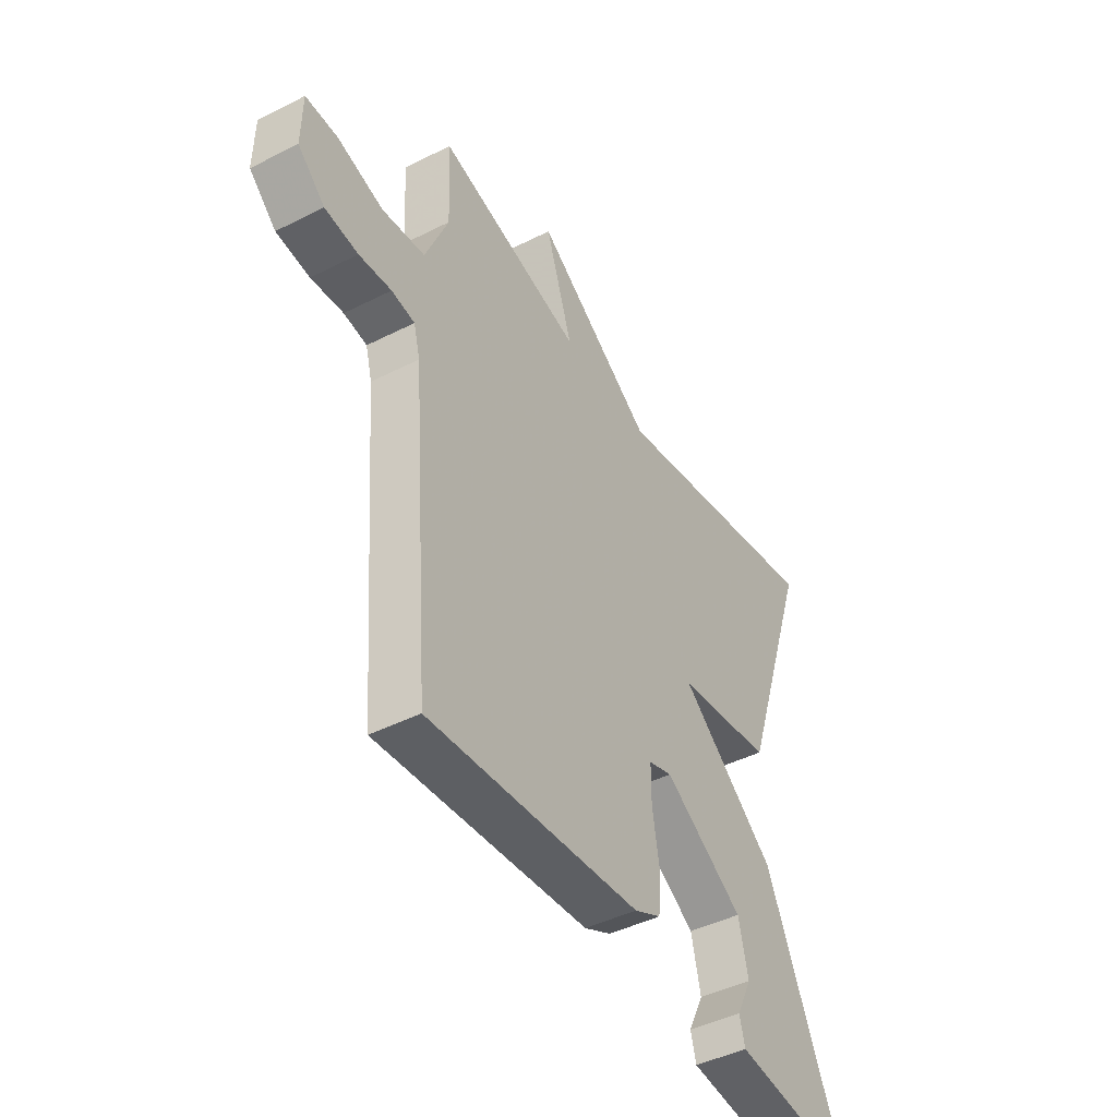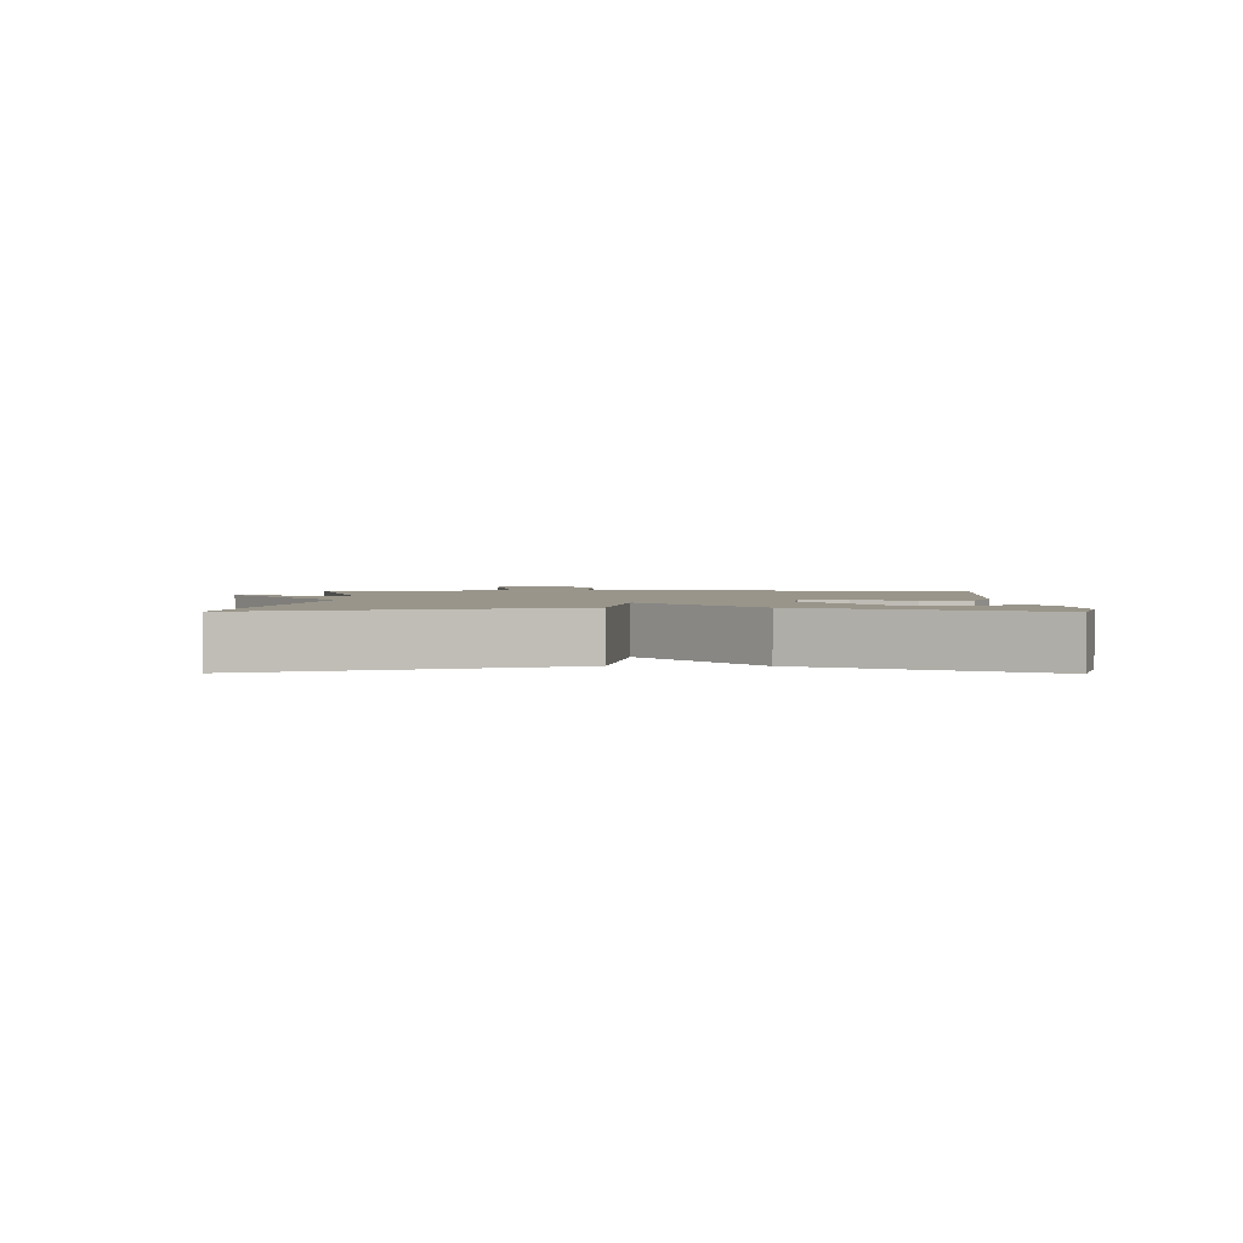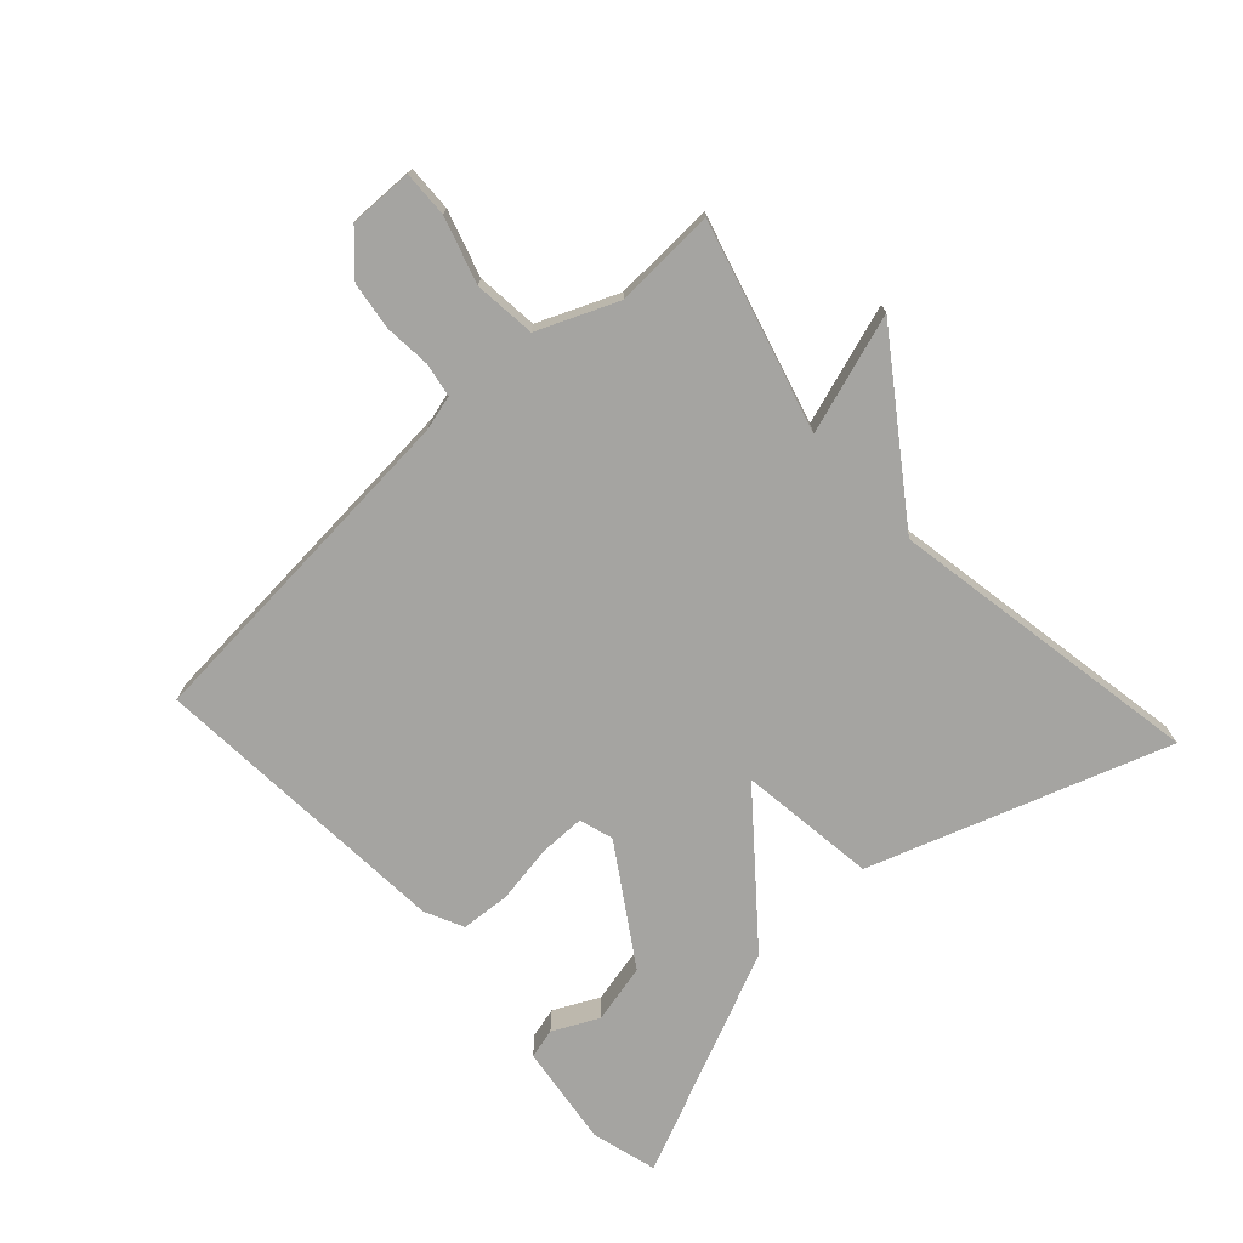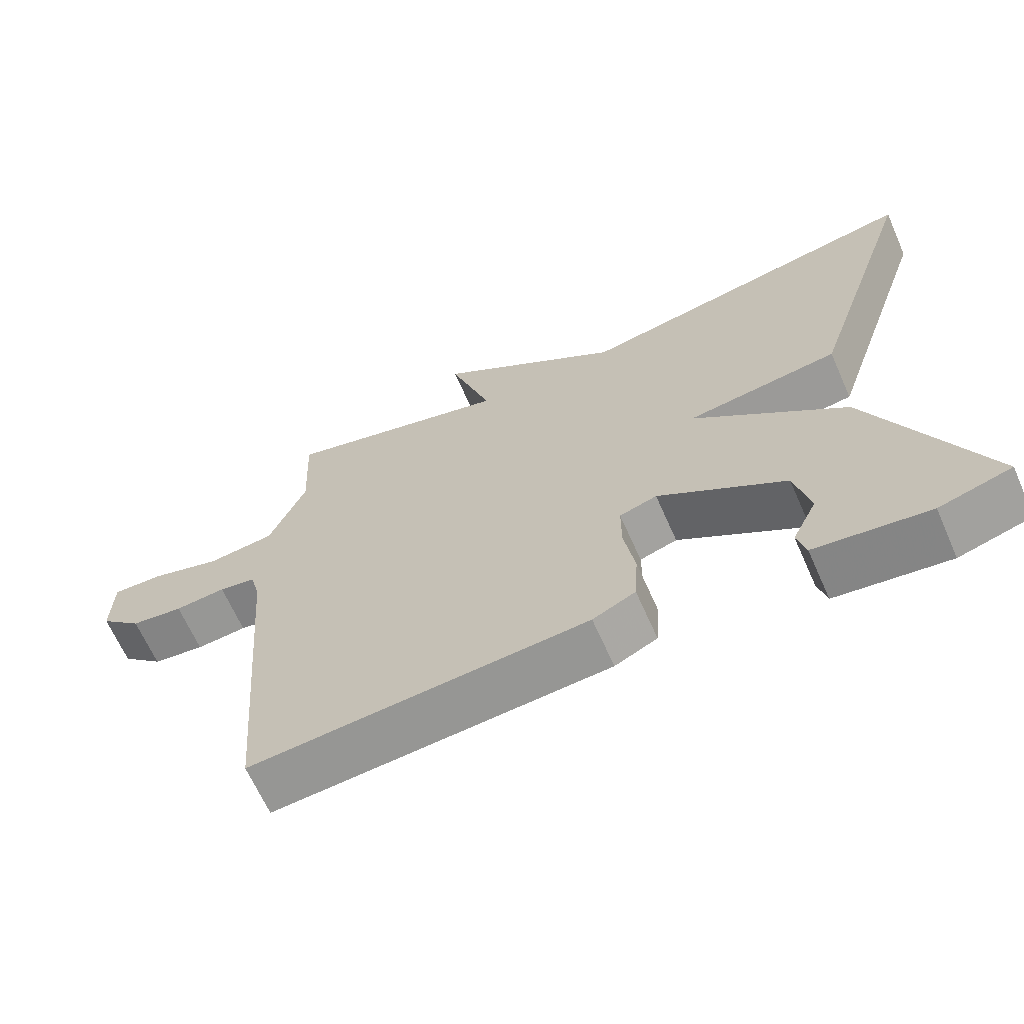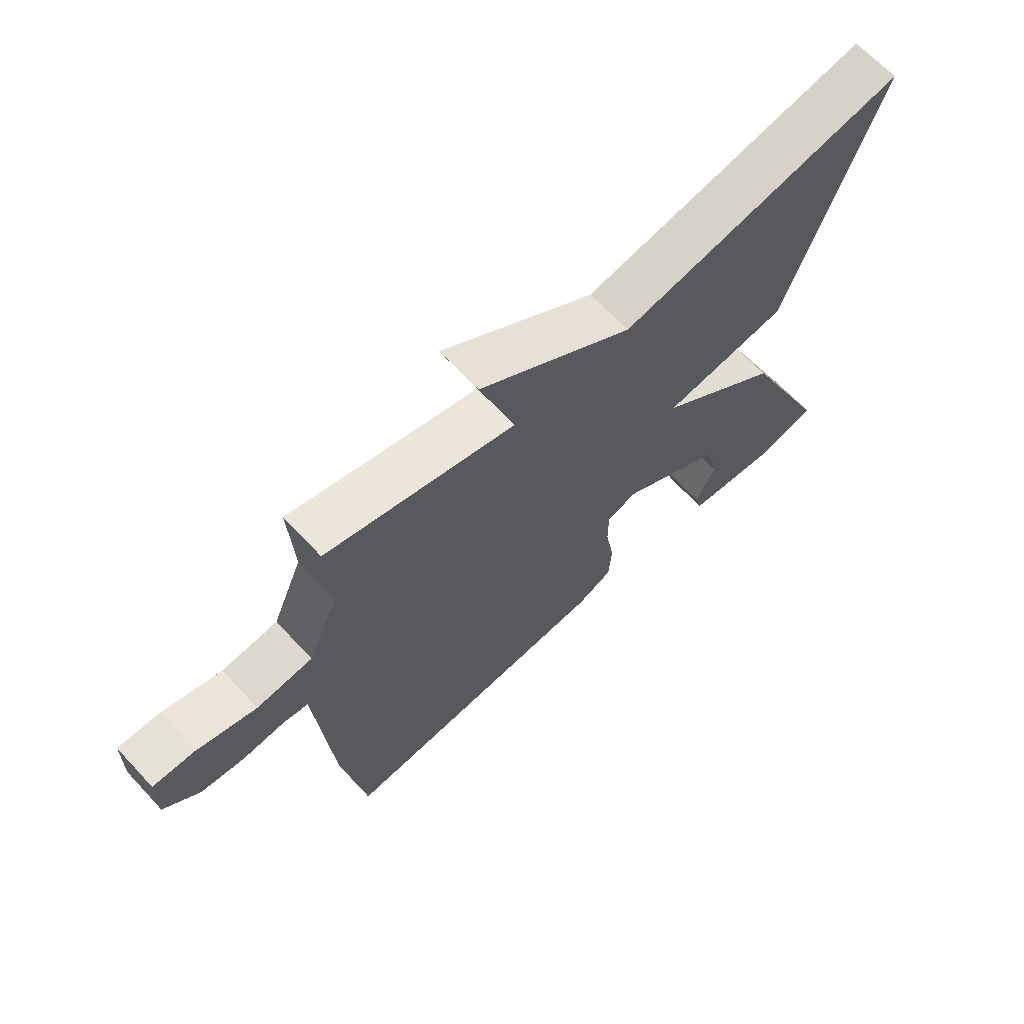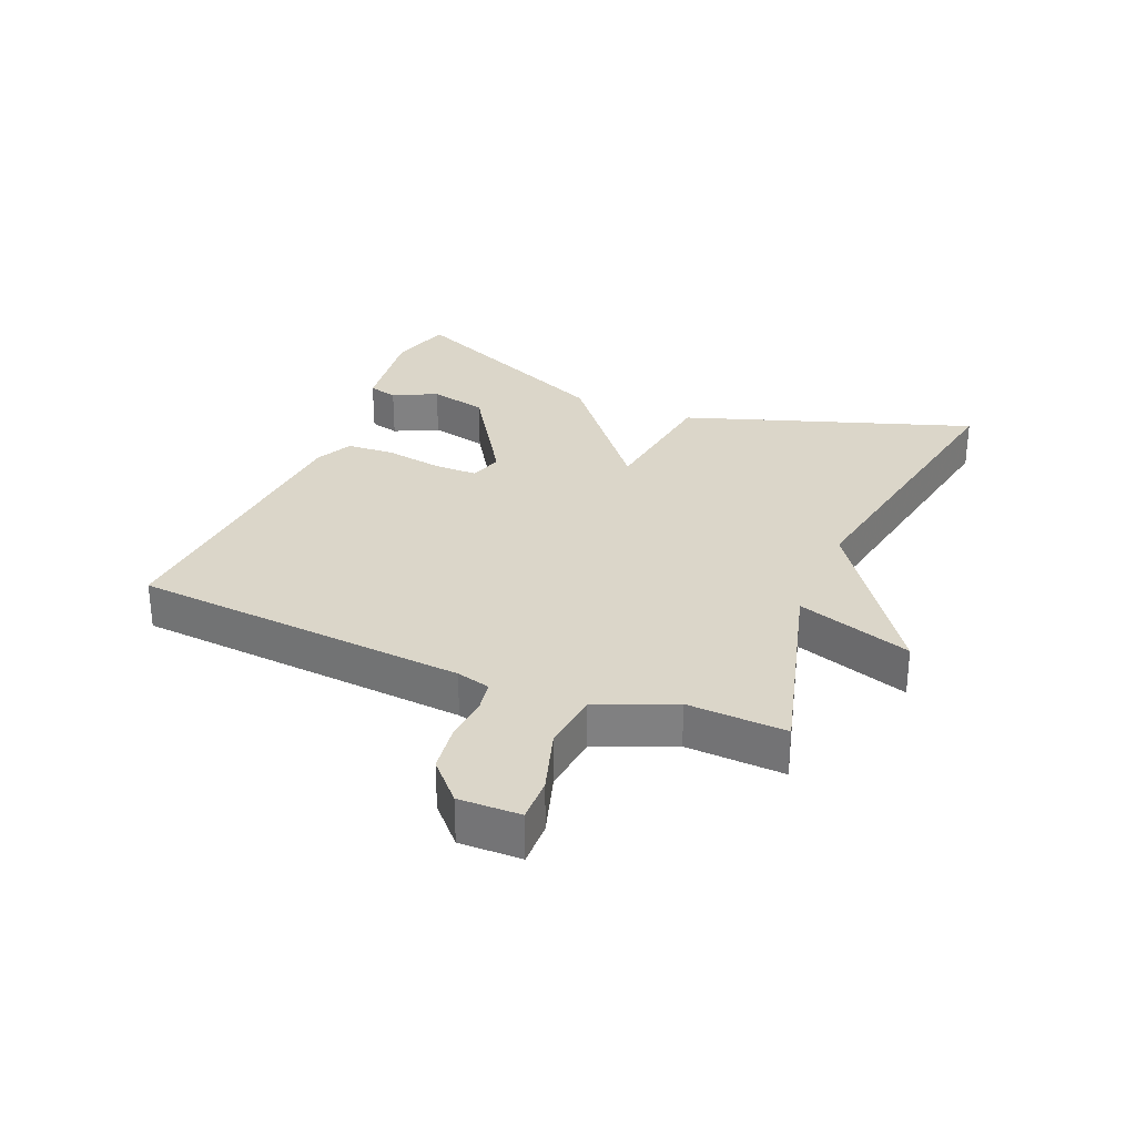
<metadata>
{"format":"obj","ext":"obj","renderer":"f3d","projection":"perspective","resolution":1024,"background":"white","views":[{"elev":-43.9,"azim":-59.2,"up":"+Z"},{"elev":2.1,"azim":90.7,"up":"+Y"},{"elev":-73.4,"azim":-47.6,"up":"+Y"},{"elev":-65.8,"azim":23.9,"up":"+Z"},{"elev":66.5,"azim":-43.0,"up":"+Z"},{"elev":29.9,"azim":-67.3,"up":"+Y"}]}
</metadata>
<code>
v -0.5 0.07 -0.5
v -0.542 0.07 0.029
v -0.556 0.07 0.082
v -0.607 0.07 0.091
v -0.678 0.07 0.085
v -0.751 0.07 0.095
v -0.81 0.07 0.15
v -0.808 0.07 0.247
v -0.738 0.07 0.245
v -0.638 0.07 0.214
v -0.544 0.07 0.224
v -0.493 0.07 0.345
v -0.5 0.07 0.5
v -0.183 0.07 0.413
v -0.242 0.07 0.594
v 0.017 0.07 0.413
v 0.5 0.07 0.5
v 0.346 0.07 0.046
v 0.135 0.07 0.018
v 0.346 0.07 -0.154
v 0.5 0.07 -0.5
v 0.4 0.07 -0.528
v 0.243 0.07 -0.507
v 0.231 0.07 -0.461
v 0.265 0.07 -0.392
v 0.244 0.07 -0.301
v 0.068 0.07 -0.188
v 0.016 0.07 -0.204
v 0.016 0.07 -0.274
v 0.031 0.07 -0.364
v 0.026 0.07 -0.439
v -0.033 0.07 -0.467
v -0.5 0 -0.5
v -0.542 0 0.029
v -0.556 0 0.082
v -0.607 0 0.091
v -0.678 0 0.085
v -0.751 0 0.095
v -0.81 0 0.15
v -0.808 0 0.247
v -0.738 0 0.245
v -0.638 0 0.214
v -0.544 0 0.224
v -0.493 0 0.345
v -0.5 0 0.5
v -0.183 0 0.413
v -0.242 0 0.594
v 0.017 0 0.413
v 0.5 0 0.5
v 0.346 0 0.046
v 0.135 0 0.018
v 0.346 0 -0.154
v 0.5 0 -0.5
v 0.4 0 -0.528
v 0.243 0 -0.507
v 0.231 0 -0.461
v 0.265 0 -0.392
v 0.244 0 -0.301
v 0.068 0 -0.188
v 0.016 0 -0.204
v 0.016 0 -0.274
v 0.031 0 -0.364
v 0.026 0 -0.439
v -0.033 0 -0.467
f 32 1 2
f 31 32 2
f 30 31 2
f 29 30 2
f 28 29 2 3
f 27 28 3
f 23 24 25
f 22 23 25
f 21 22 25
f 21 25 26
f 19 20 21 26
f 16 17 18 19
f 14 15 16 19
f 19 26 27
f 14 19 27
f 13 14 27
f 12 13 27
f 8 9 10
f 7 8 10
f 6 7 10
f 5 6 10
f 4 5 10
f 3 4 10 11
f 3 11 12 27
f 34 33 64
f 34 64 63
f 34 63 62
f 34 62 61
f 35 34 61 60
f 35 60 59
f 57 56 55
f 57 55 54
f 57 54 53
f 58 57 53
f 58 53 52 51
f 51 50 49 48
f 51 48 47 46
f 59 58 51
f 59 51 46
f 59 46 45
f 59 45 44
f 42 41 40
f 42 40 39
f 42 39 38
f 42 38 37
f 42 37 36
f 43 42 36 35
f 59 44 43 35
f 1 33 34 2
f 2 34 35 3
f 3 35 36 4
f 4 36 37 5
f 5 37 38 6
f 6 38 39 7
f 7 39 40 8
f 8 40 41 9
f 9 41 42 10
f 10 42 43 11
f 11 43 44 12
f 12 44 45 13
f 13 45 46 14
f 14 46 47 15
f 15 47 48 16
f 16 48 49 17
f 17 49 50 18
f 18 50 51 19
f 19 51 52 20
f 20 52 53 21
f 21 53 54 22
f 22 54 55 23
f 23 55 56 24
f 24 56 57 25
f 25 57 58 26
f 26 58 59 27
f 27 59 60 28
f 28 60 61 29
f 29 61 62 30
f 30 62 63 31
f 31 63 64 32
f 32 64 33 1

</code>
